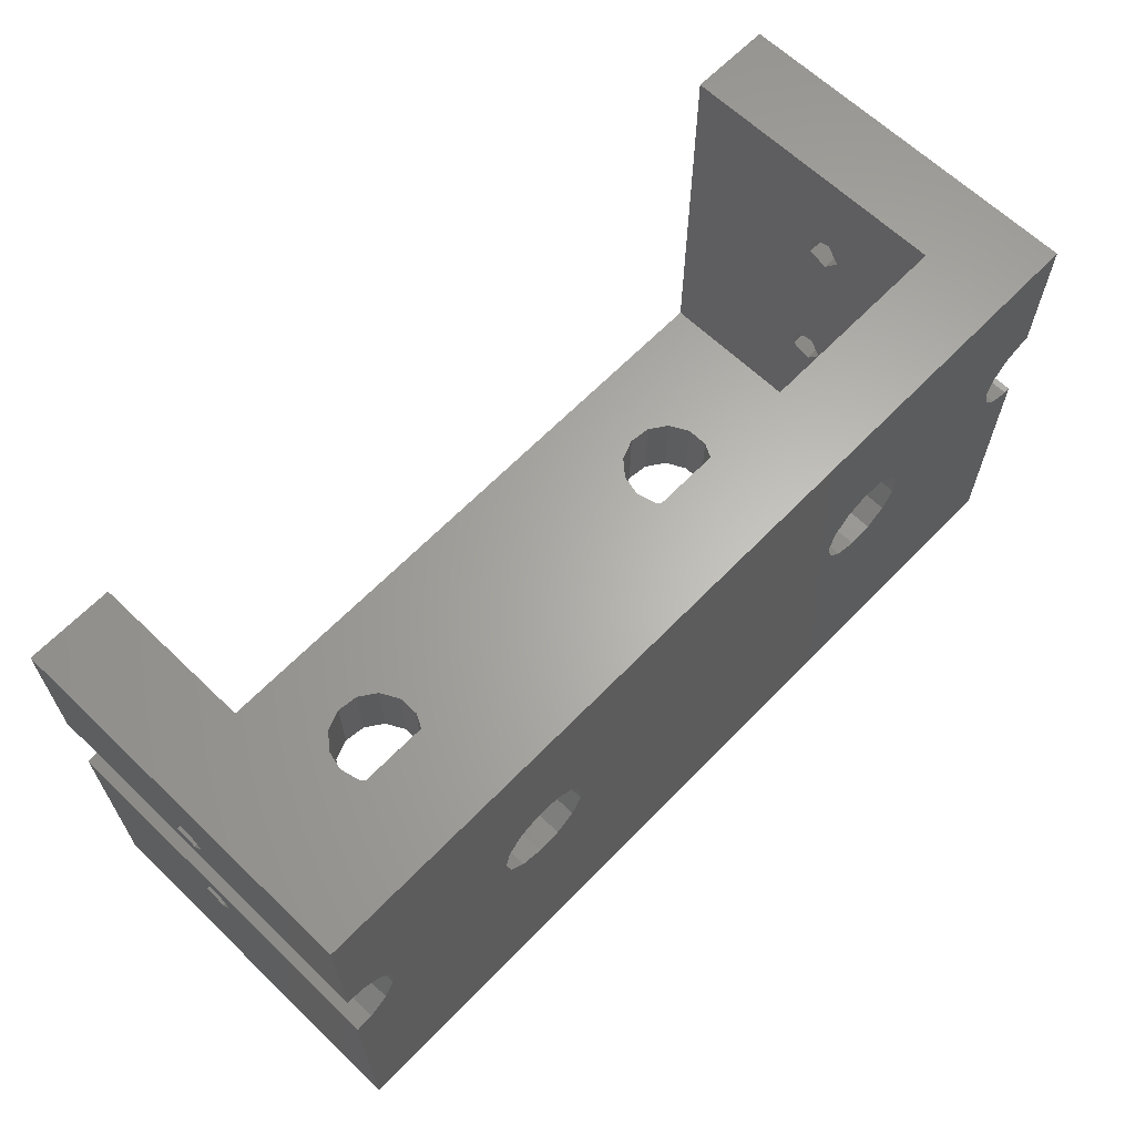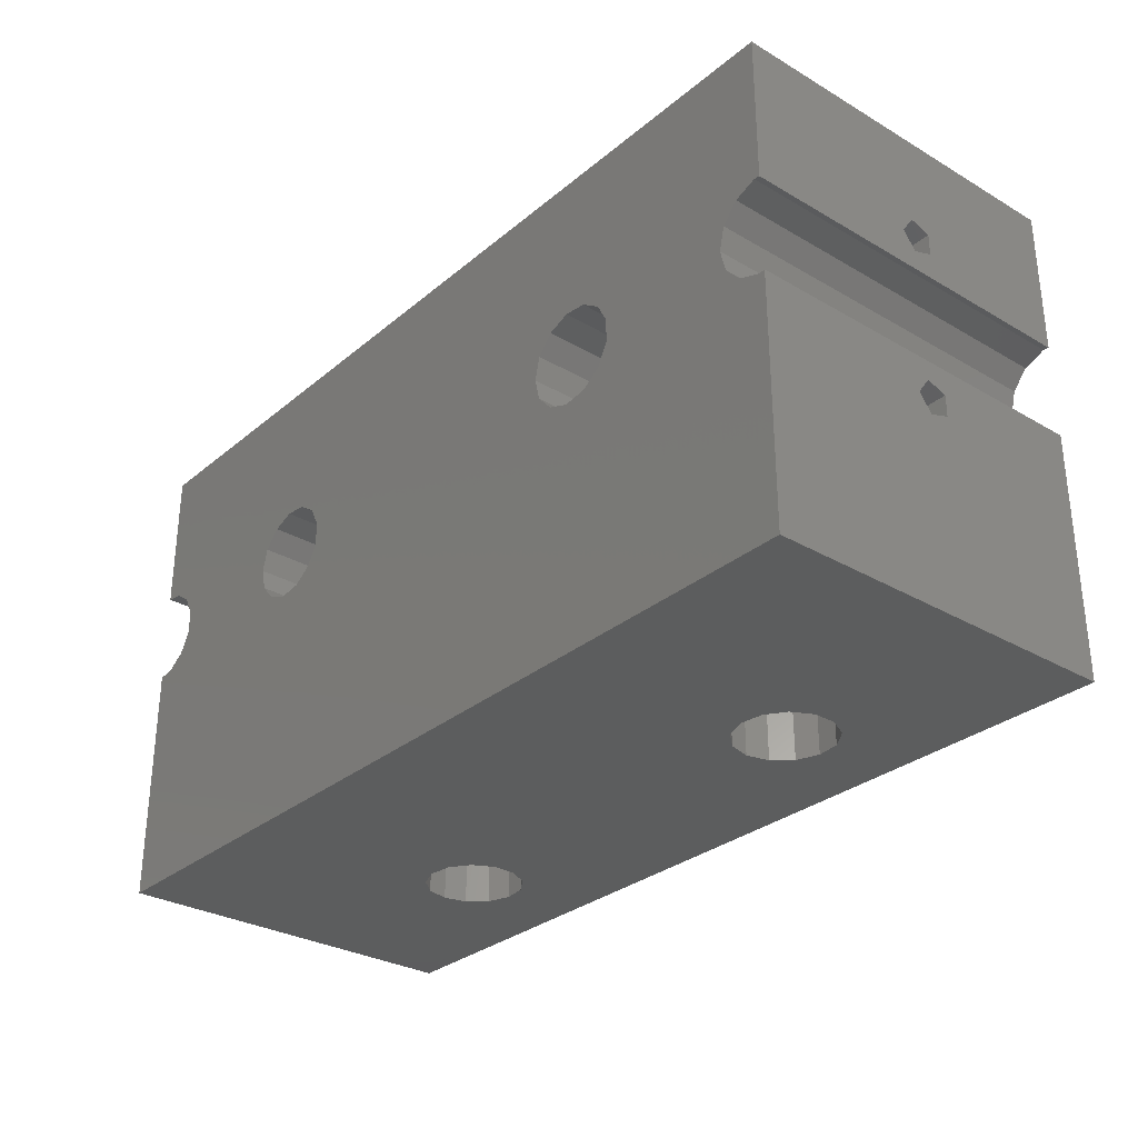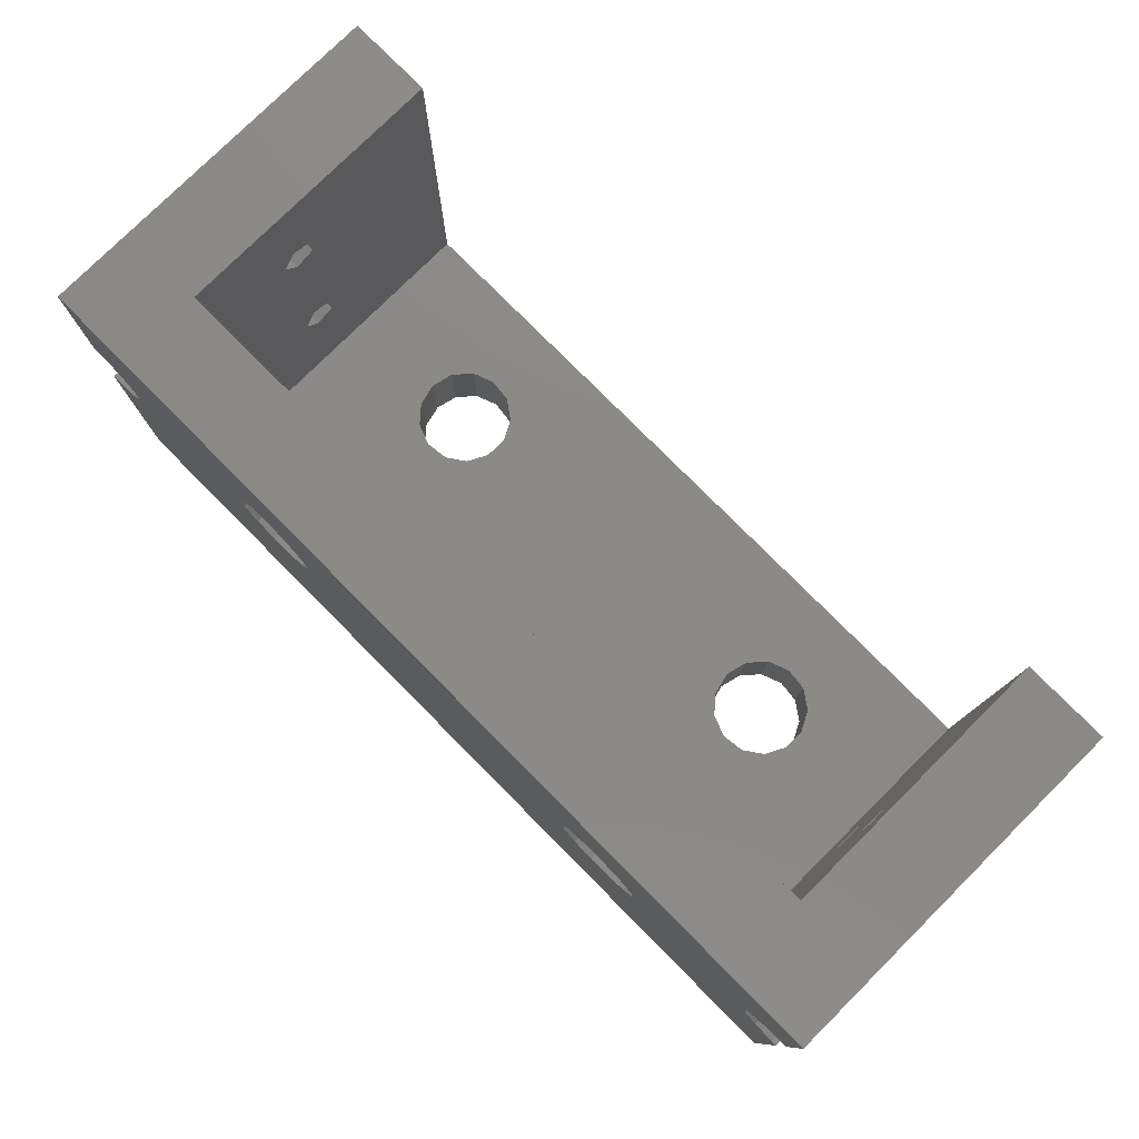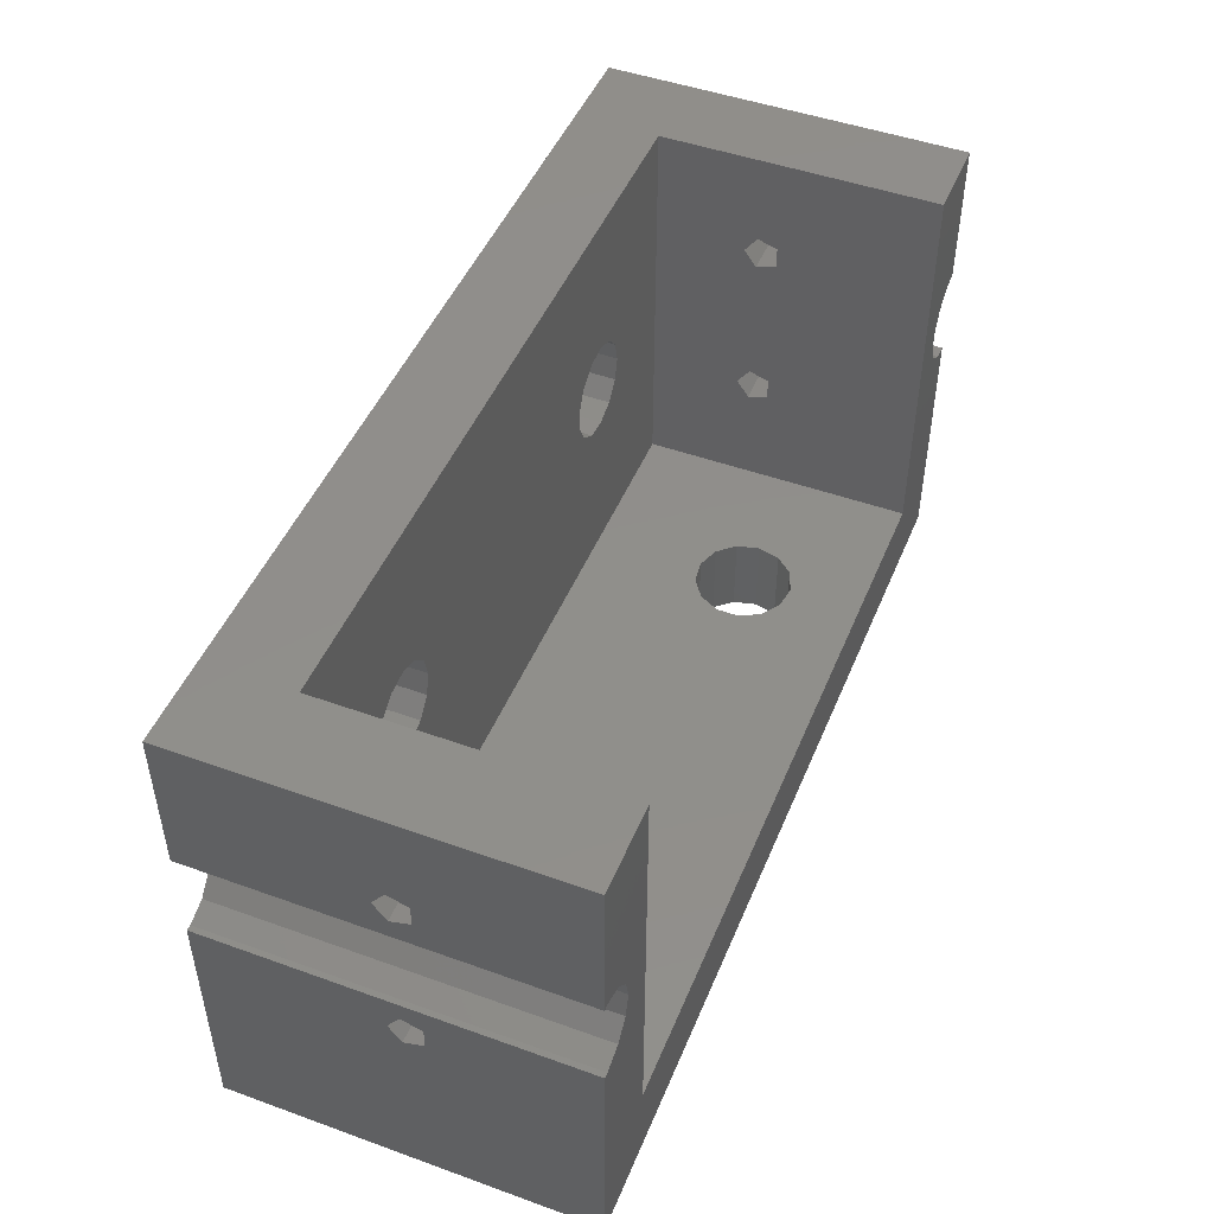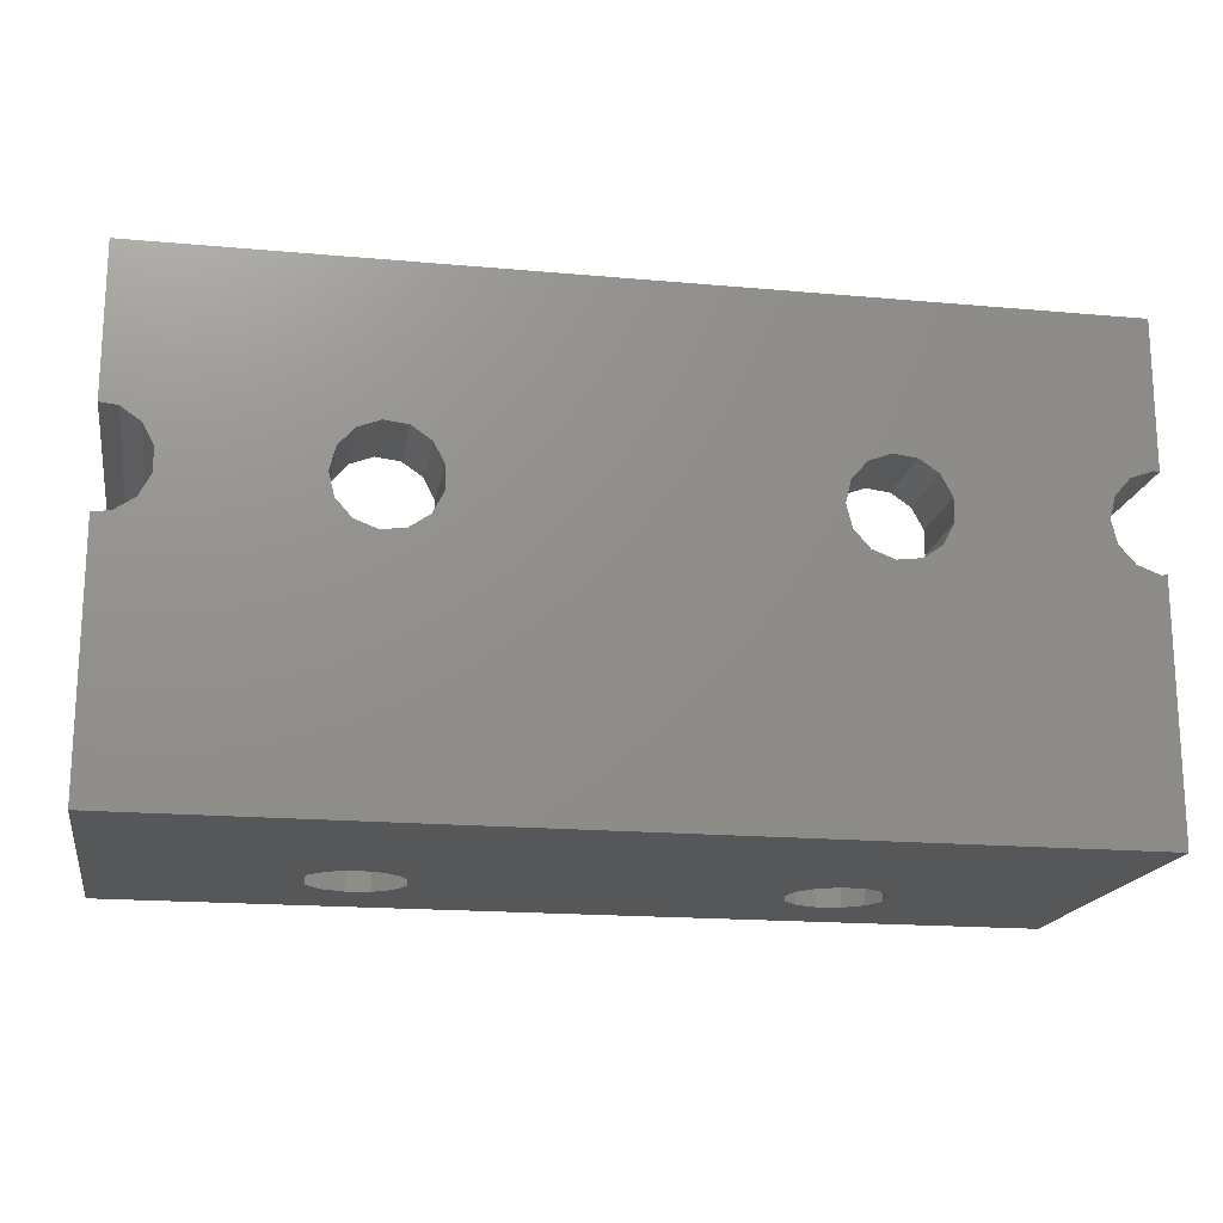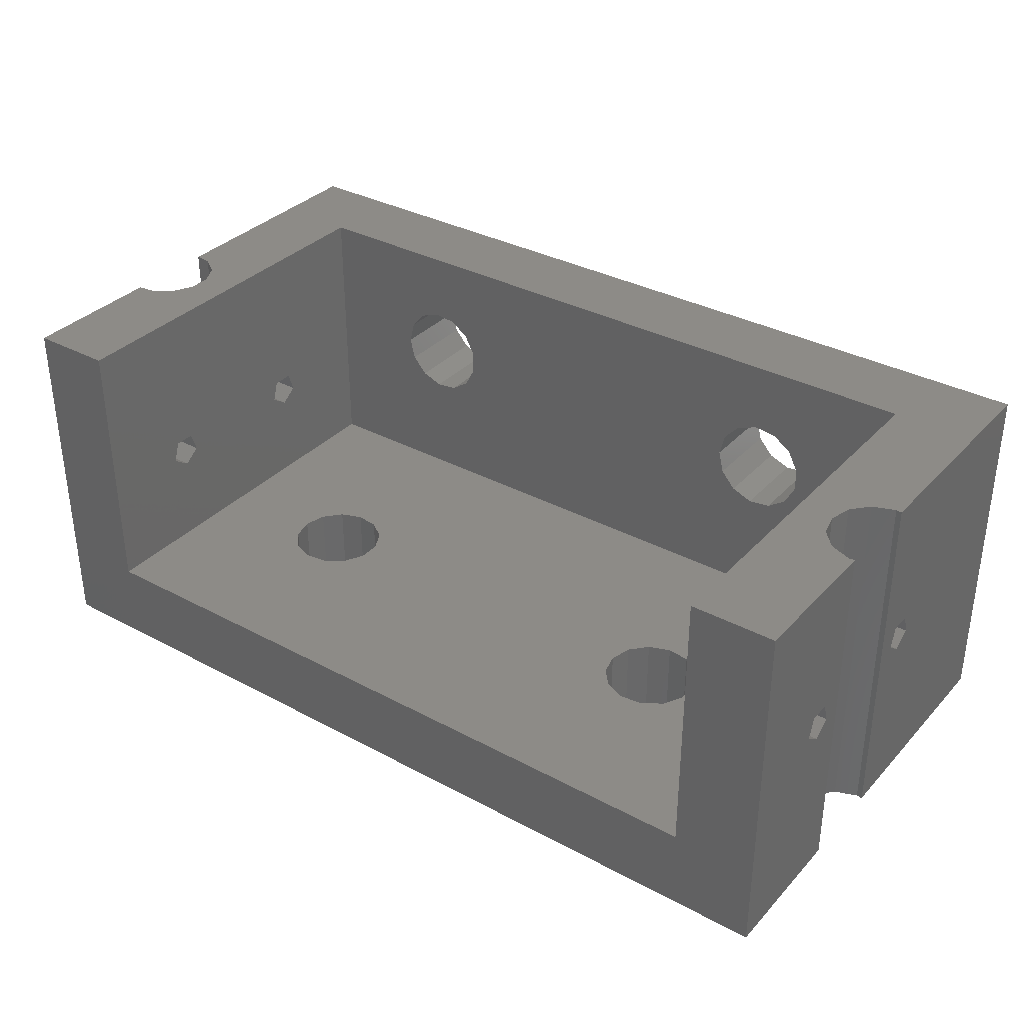
<metadata>
{"format":"stl","ext":"stl","renderer":"f3d","projection":"perspective","resolution":1024,"background":"white","views":[{"elev":64.2,"azim":134.0,"up":"+Y"},{"elev":-30.3,"azim":-130.1,"up":"+Y"},{"elev":78.3,"azim":-134.8,"up":"+Y"},{"elev":47.7,"azim":-68.0,"up":"+Y"},{"elev":-17.8,"azim":170.0,"up":"+Y"},{"elev":34.3,"azim":-144.1,"up":"+Z"}]}
</metadata>
<code>
# stl→obj: 194 verts, 416 faces
v -37.5 0 0
v -37.5 0 30
v -37.5 20.09 0
v -37.5 16.12 17.21
v -37.5 20.09 30
v -37.5 15.57 15.54
v -37.5 17 14.5
v -37.5 18.43 15.54
v -37.5 17.88 17.21
v -15.73 0 16.71
v 37.5 0 0
v -21.88 0 19.04
v -14.46 0 18.14
v -21.88 0 20.96
v 18.48 0 23.97
v 20.27 0 23.29
v 37.5 0 30
v -20.99 0 22.65
v -17.52 0 23.97
v -19.42 0 23.74
v -14.46 0 21.86
v -14 0 20
v 16.58 0 16.26
v -15.73 0 23.29
v -17.52 0 16.03
v -19.42 0 16.26
v -20.99 0 17.35
v 14.12 0 20.96
v 14.12 0 19.04
v 15.01 0 22.65
v 21.54 0 21.86
v 16.58 0 23.74
v 18.48 0 16.03
v 22 0 20
v 21.54 0 18.14
v 20.27 0 16.71
v 15.01 0 17.35
v -37.02 20.03 0
v -35.23 20.71 0
v -33.96 22.14 0
v -33.5 24 0
v -15.73 20.71 0
v -17.52 20.03 0
v -19.42 20.26 0
v -33.96 25.86 0
v -20.99 21.35 0
v -37.02 27.97 0
v -37.5 27.91 0
v -37.5 40 0
v -15.73 27.29 0
v 37.5 27.91 0
v 37.5 40 0
v 36.08 27.74 0
v 34.51 26.65 0
v 33.62 24.96 0
v 18.48 27.97 0
v 36.08 20.26 0
v 34.51 21.35 0
v 37.5 20.09 0
v -35.23 27.29 0
v -21.88 23.04 0
v -21.88 24.96 0
v -14.46 22.14 0
v 18.48 20.03 0
v 16.58 20.26 0
v -19.42 27.74 0
v -17.52 27.97 0
v -14 24 0
v -20.99 26.65 0
v -14.46 25.86 0
v 14.12 23.04 0
v 14.12 24.96 0
v 15.01 21.35 0
v 20.27 20.71 0
v 21.54 25.86 0
v 33.62 23.04 0
v 22 24 0
v 21.54 22.14 0
v 20.27 27.29 0
v 15.01 26.65 0
v 16.58 27.74 0
v -37.02 20.03 30
v -30.5 7 30
v -35.23 20.71 30
v -33.96 22.14 30
v -33.5 24 30
v -30.5 40 30
v -33.96 25.86 30
v 37.5 20.09 30
v 30.5 7 30
v -37.5 40 30
v -37.5 27.91 30
v -37.02 27.97 30
v -35.23 27.29 30
v 30.5 40 30
v 37.5 27.91 30
v 37.5 40 30
v 36.08 27.74 30
v 34.51 26.65 30
v 33.62 24.96 30
v 33.62 23.04 30
v 36.08 20.26 30
v 34.51 21.35 30
v -30.5 16.12 17.21
v -30.5 17.88 17.21
v -30.5 15.57 15.54
v -30.5 18.43 15.54
v -30.5 17 14.5
v 37.5 15.57 15.54
v 37.5 18.43 15.54
v 37.5 17 14.5
v 37.5 16.12 17.21
v 37.5 17.88 17.21
v -21.88 7 19.04
v -21.88 7 20.96
v -20.99 7 17.35
v -19.42 7 16.26
v -17.52 7 16.03
v -15.73 7 16.71
v -14.46 7 18.14
v -14 7 20
v -14.46 7 21.86
v -15.73 7 23.29
v -17.52 7 23.97
v -19.42 7 23.74
v -20.99 7 22.65
v 14.12 7 19.04
v 14.12 7 20.96
v 15.01 7 17.35
v 16.58 7 16.26
v 18.48 7 16.03
v 20.27 7 16.71
v 21.54 7 18.14
v 22 7 20
v 21.54 7 21.86
v 20.27 7 23.29
v 18.48 7 23.97
v 16.58 7 23.74
v 15.01 7 22.65
v 37.5 29.57 15.54
v 37.5 31 14.5
v 37.5 30.12 17.21
v 37.5 31.88 17.21
v 37.5 32.43 15.54
v 30.5 40 7
v -30.5 40 7
v -37.5 32.43 15.54
v -37.5 29.57 15.54
v -37.5 30.12 17.21
v -37.5 31 14.5
v -37.5 31.88 17.21
v -21.88 24.96 7
v -21.88 23.04 7
v -20.99 26.65 7
v -19.42 27.74 7
v -17.52 27.97 7
v -15.73 27.29 7
v -14.46 25.86 7
v -14 24 7
v -14.46 22.14 7
v -15.73 20.71 7
v -17.52 20.03 7
v -19.42 20.26 7
v -20.99 21.35 7
v 14.12 24.96 7
v 14.12 23.04 7
v 15.01 26.65 7
v 16.58 27.74 7
v 18.48 27.97 7
v 20.27 27.29 7
v 21.54 25.86 7
v 22 24 7
v 21.54 22.14 7
v 20.27 20.71 7
v 18.48 20.03 7
v 16.58 20.26 7
v 15.01 21.35 7
v -30.5 30.12 17.21
v -30.5 7 7
v -30.5 32.43 15.54
v -30.5 31 14.5
v -30.5 29.57 15.54
v -30.5 31.88 17.21
v 30.5 7 7
v 30.5 29.57 15.54
v 30.5 17 14.5
v 30.5 16.12 17.21
v 30.5 17.88 17.21
v 30.5 15.57 15.54
v 30.5 18.43 15.54
v 30.5 31.88 17.21
v 30.5 32.43 15.54
v 30.5 31 14.5
v 30.5 30.12 17.21
f 1 2 3
f 4 2 5
f 6 2 4
f 7 3 6
f 3 2 6
f 3 7 8
f 3 8 5
f 8 9 5
f 4 5 9
f 10 1 11
f 2 1 12
f 13 10 11
f 2 12 14
f 15 16 17
f 2 14 18
f 19 2 20
f 21 22 11
f 17 2 19
f 23 24 11
f 24 21 11
f 19 24 17
f 22 13 11
f 25 1 10
f 26 1 25
f 27 1 26
f 12 1 27
f 28 24 29
f 30 24 28
f 16 31 17
f 32 24 30
f 17 24 32
f 17 32 15
f 33 23 11
f 17 31 11
f 31 34 11
f 34 35 11
f 35 36 11
f 36 33 11
f 37 24 23
f 29 24 37
f 18 20 2
f 1 3 11
f 11 3 38
f 11 38 39
f 39 40 11
f 40 41 11
f 42 11 43
f 44 45 46
f 43 11 44
f 47 48 49
f 50 49 11
f 51 49 52
f 53 49 51
f 54 49 53
f 55 49 54
f 56 49 55
f 57 11 58
f 59 11 57
f 46 60 61
f 60 47 61
f 47 49 62
f 47 62 61
f 45 60 46
f 41 45 44
f 41 44 11
f 63 11 42
f 64 11 65
f 66 49 67
f 63 68 11
f 69 49 66
f 68 70 11
f 67 49 50
f 70 50 11
f 62 49 69
f 71 49 72
f 73 49 71
f 11 49 73
f 11 73 65
f 74 11 64
f 75 76 77
f 11 74 76
f 74 78 76
f 78 77 76
f 79 76 75
f 80 49 81
f 76 79 55
f 79 56 55
f 81 49 56
f 72 49 80
f 58 11 76
f 82 38 5
f 5 38 3
f 83 2 17
f 83 82 5
f 83 84 82
f 83 85 84
f 83 86 85
f 86 87 88
f 83 87 86
f 89 90 17
f 5 2 83
f 91 92 87
f 92 93 87
f 93 94 87
f 94 88 87
f 90 83 17
f 95 96 97
f 95 98 96
f 95 99 98
f 95 100 99
f 95 101 100
f 102 90 89
f 103 90 102
f 101 90 103
f 95 90 101
f 4 9 104
f 104 9 105
f 6 4 106
f 106 4 104
f 105 9 8
f 107 105 8
f 8 7 108
f 107 8 108
f 7 6 106
f 108 7 106
f 17 11 59
f 109 17 59
f 89 17 109
f 110 111 59
f 89 109 112
f 89 112 113
f 89 110 59
f 89 113 110
f 111 109 59
f 114 115 14
f 12 114 14
f 27 116 114
f 12 27 114
f 26 117 116
f 27 26 116
f 25 118 117
f 26 25 117
f 10 119 118
f 25 10 118
f 120 119 13
f 13 119 10
f 121 120 22
f 22 120 13
f 121 22 122
f 122 22 21
f 122 21 123
f 123 21 24
f 123 24 124
f 124 24 19
f 124 19 125
f 125 19 20
f 125 20 126
f 126 20 18
f 115 126 18
f 14 115 18
f 127 128 28
f 29 127 28
f 37 129 127
f 29 37 127
f 23 130 129
f 37 23 129
f 33 131 130
f 23 33 130
f 36 132 131
f 33 36 131
f 133 132 35
f 35 132 36
f 134 133 34
f 34 133 35
f 134 34 135
f 135 34 31
f 135 31 136
f 136 31 16
f 136 16 137
f 137 16 15
f 137 15 138
f 138 15 32
f 138 32 139
f 139 32 30
f 128 139 30
f 28 128 30
f 89 59 102
f 102 59 57
f 102 57 103
f 103 57 58
f 101 103 58
f 76 101 58
f 55 100 101
f 76 55 101
f 54 99 100
f 55 54 100
f 53 98 99
f 54 53 99
f 51 96 98
f 53 51 98
f 140 51 52
f 97 96 52
f 141 140 52
f 96 51 140
f 96 140 142
f 96 143 52
f 96 142 143
f 143 144 52
f 144 141 52
f 145 52 146
f 49 91 146
f 49 146 52
f 52 145 95
f 52 95 97
f 146 91 87
f 147 92 49
f 49 92 91
f 148 92 149
f 48 92 148
f 147 49 150
f 48 150 49
f 151 92 147
f 149 92 151
f 150 48 148
f 47 93 92
f 48 47 92
f 60 94 93
f 47 60 93
f 88 94 45
f 45 94 60
f 86 88 41
f 41 88 45
f 86 41 85
f 85 41 40
f 85 40 84
f 84 40 39
f 84 39 82
f 82 39 38
f 62 152 153
f 61 62 153
f 69 154 152
f 62 69 152
f 66 155 154
f 69 66 154
f 67 156 155
f 66 67 155
f 50 157 156
f 67 50 156
f 158 157 70
f 70 157 50
f 159 158 68
f 68 158 70
f 159 68 160
f 160 68 63
f 160 63 161
f 161 63 42
f 161 42 162
f 162 42 43
f 162 43 163
f 163 43 44
f 163 44 164
f 164 44 46
f 153 164 46
f 61 153 46
f 72 165 166
f 71 72 166
f 80 167 165
f 72 80 165
f 81 168 167
f 80 81 167
f 56 169 168
f 81 56 168
f 79 170 169
f 56 79 169
f 171 170 75
f 75 170 79
f 172 171 77
f 77 171 75
f 172 77 173
f 173 77 78
f 173 78 174
f 174 78 74
f 174 74 175
f 175 74 64
f 175 64 176
f 176 64 65
f 176 65 177
f 177 65 73
f 166 177 73
f 71 166 73
f 178 87 83
f 105 146 83
f 179 104 83
f 104 105 83
f 180 181 146
f 179 146 107
f 179 107 108
f 179 106 104
f 179 108 106
f 182 178 83
f 183 87 178
f 146 87 183
f 146 183 180
f 146 181 83
f 181 182 83
f 105 107 146
f 130 184 83
f 117 184 179
f 125 83 124
f 83 114 179
f 120 184 119
f 114 116 179
f 118 184 117
f 116 117 179
f 121 184 120
f 122 184 121
f 123 184 122
f 83 184 123
f 83 123 124
f 126 83 125
f 131 184 130
f 83 126 115
f 83 115 114
f 134 90 133
f 128 127 83
f 127 129 83
f 129 130 83
f 132 184 131
f 133 184 132
f 90 184 133
f 135 90 134
f 136 90 135
f 138 83 137
f 90 136 137
f 90 137 83
f 138 139 83
f 139 128 83
f 119 184 118
f 185 145 90
f 186 145 184
f 187 90 188
f 90 189 184
f 189 186 184
f 188 145 190
f 90 145 188
f 191 95 192
f 90 187 189
f 193 145 185
f 194 185 90
f 192 145 193
f 95 145 192
f 194 95 191
f 95 194 90
f 190 145 186
f 112 109 187
f 187 109 189
f 109 111 186
f 189 109 186
f 111 110 190
f 186 111 190
f 190 110 113
f 188 190 113
f 113 112 188
f 188 112 187
f 142 140 194
f 194 140 185
f 140 141 193
f 185 140 193
f 141 144 192
f 193 141 192
f 192 144 143
f 191 192 143
f 143 142 191
f 191 142 194
f 167 145 146
f 157 184 146
f 179 152 146
f 152 154 146
f 161 162 179
f 154 155 146
f 155 156 146
f 156 157 146
f 158 159 184
f 172 173 184
f 161 184 160
f 168 169 145
f 179 184 161
f 179 162 163
f 179 163 164
f 179 153 152
f 179 164 153
f 166 165 146
f 165 167 146
f 168 145 167
f 170 145 169
f 174 175 184
f 171 145 170
f 184 145 171
f 184 171 172
f 177 166 146
f 184 173 174
f 184 176 146
f 184 175 176
f 176 177 146
f 157 158 184
f 159 160 184
f 149 151 178
f 178 151 183
f 148 149 182
f 182 149 178
f 183 151 147
f 180 183 147
f 147 150 181
f 180 147 181
f 150 148 182
f 181 150 182

</code>
